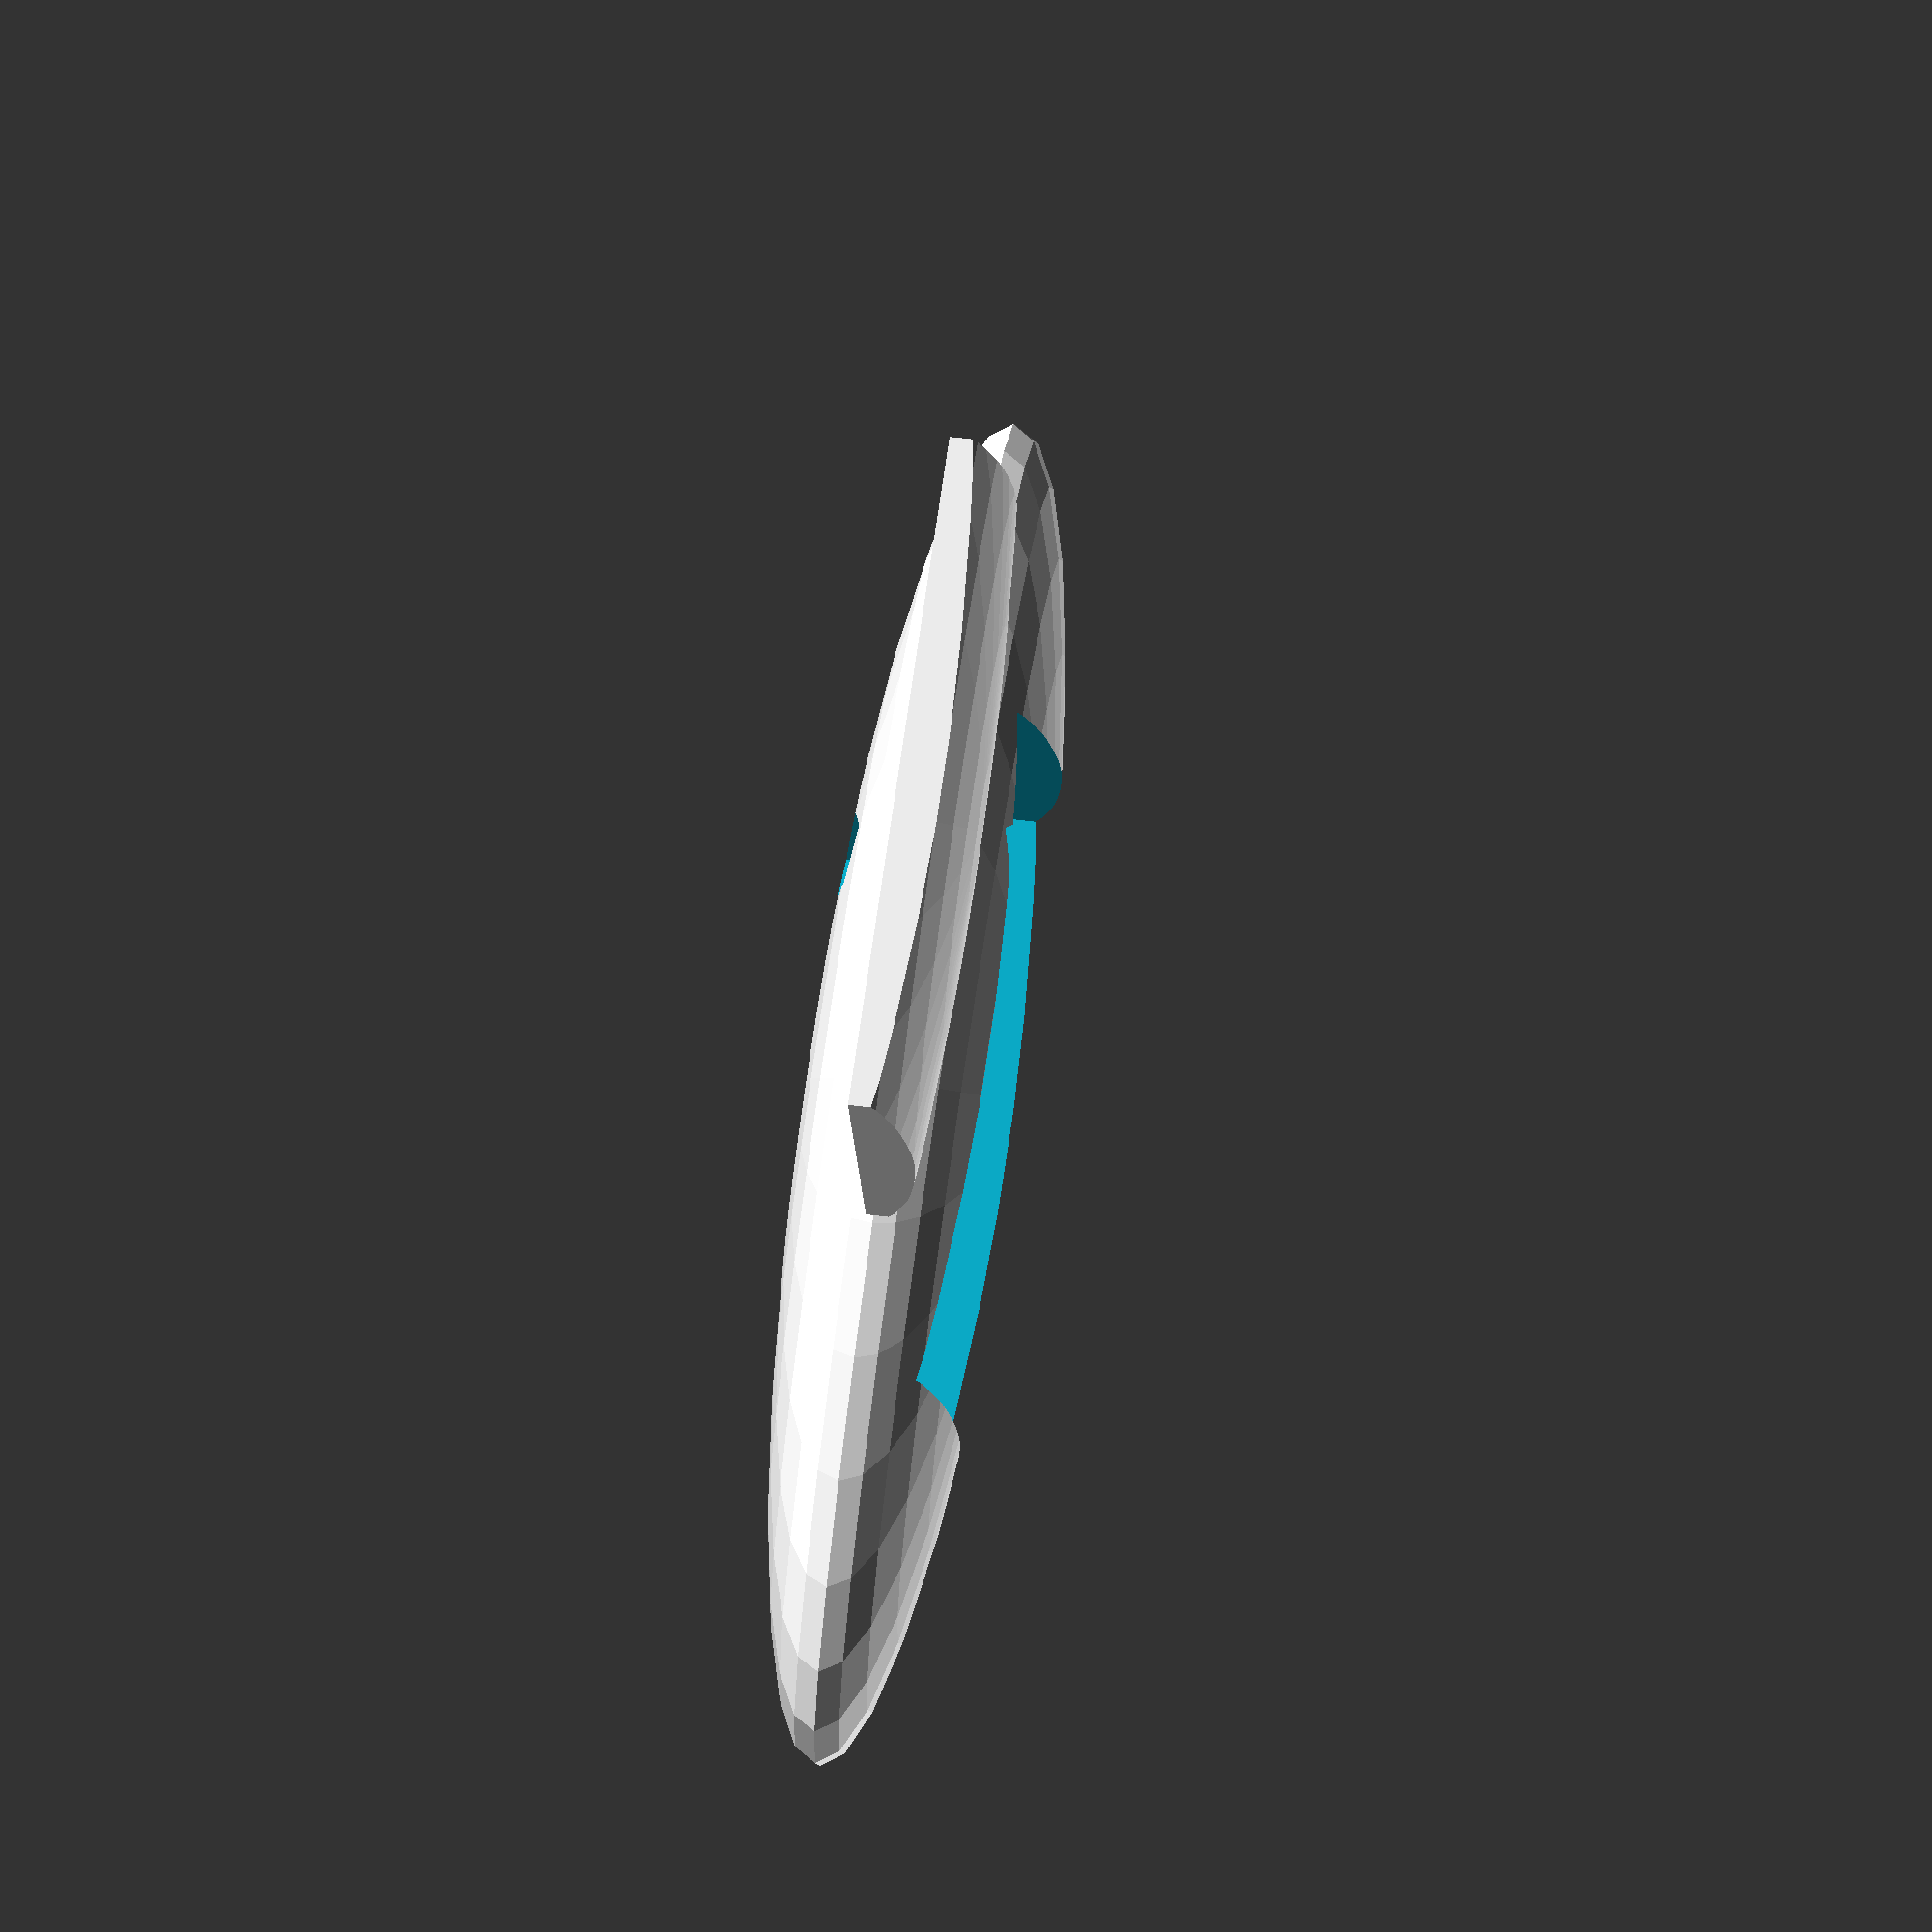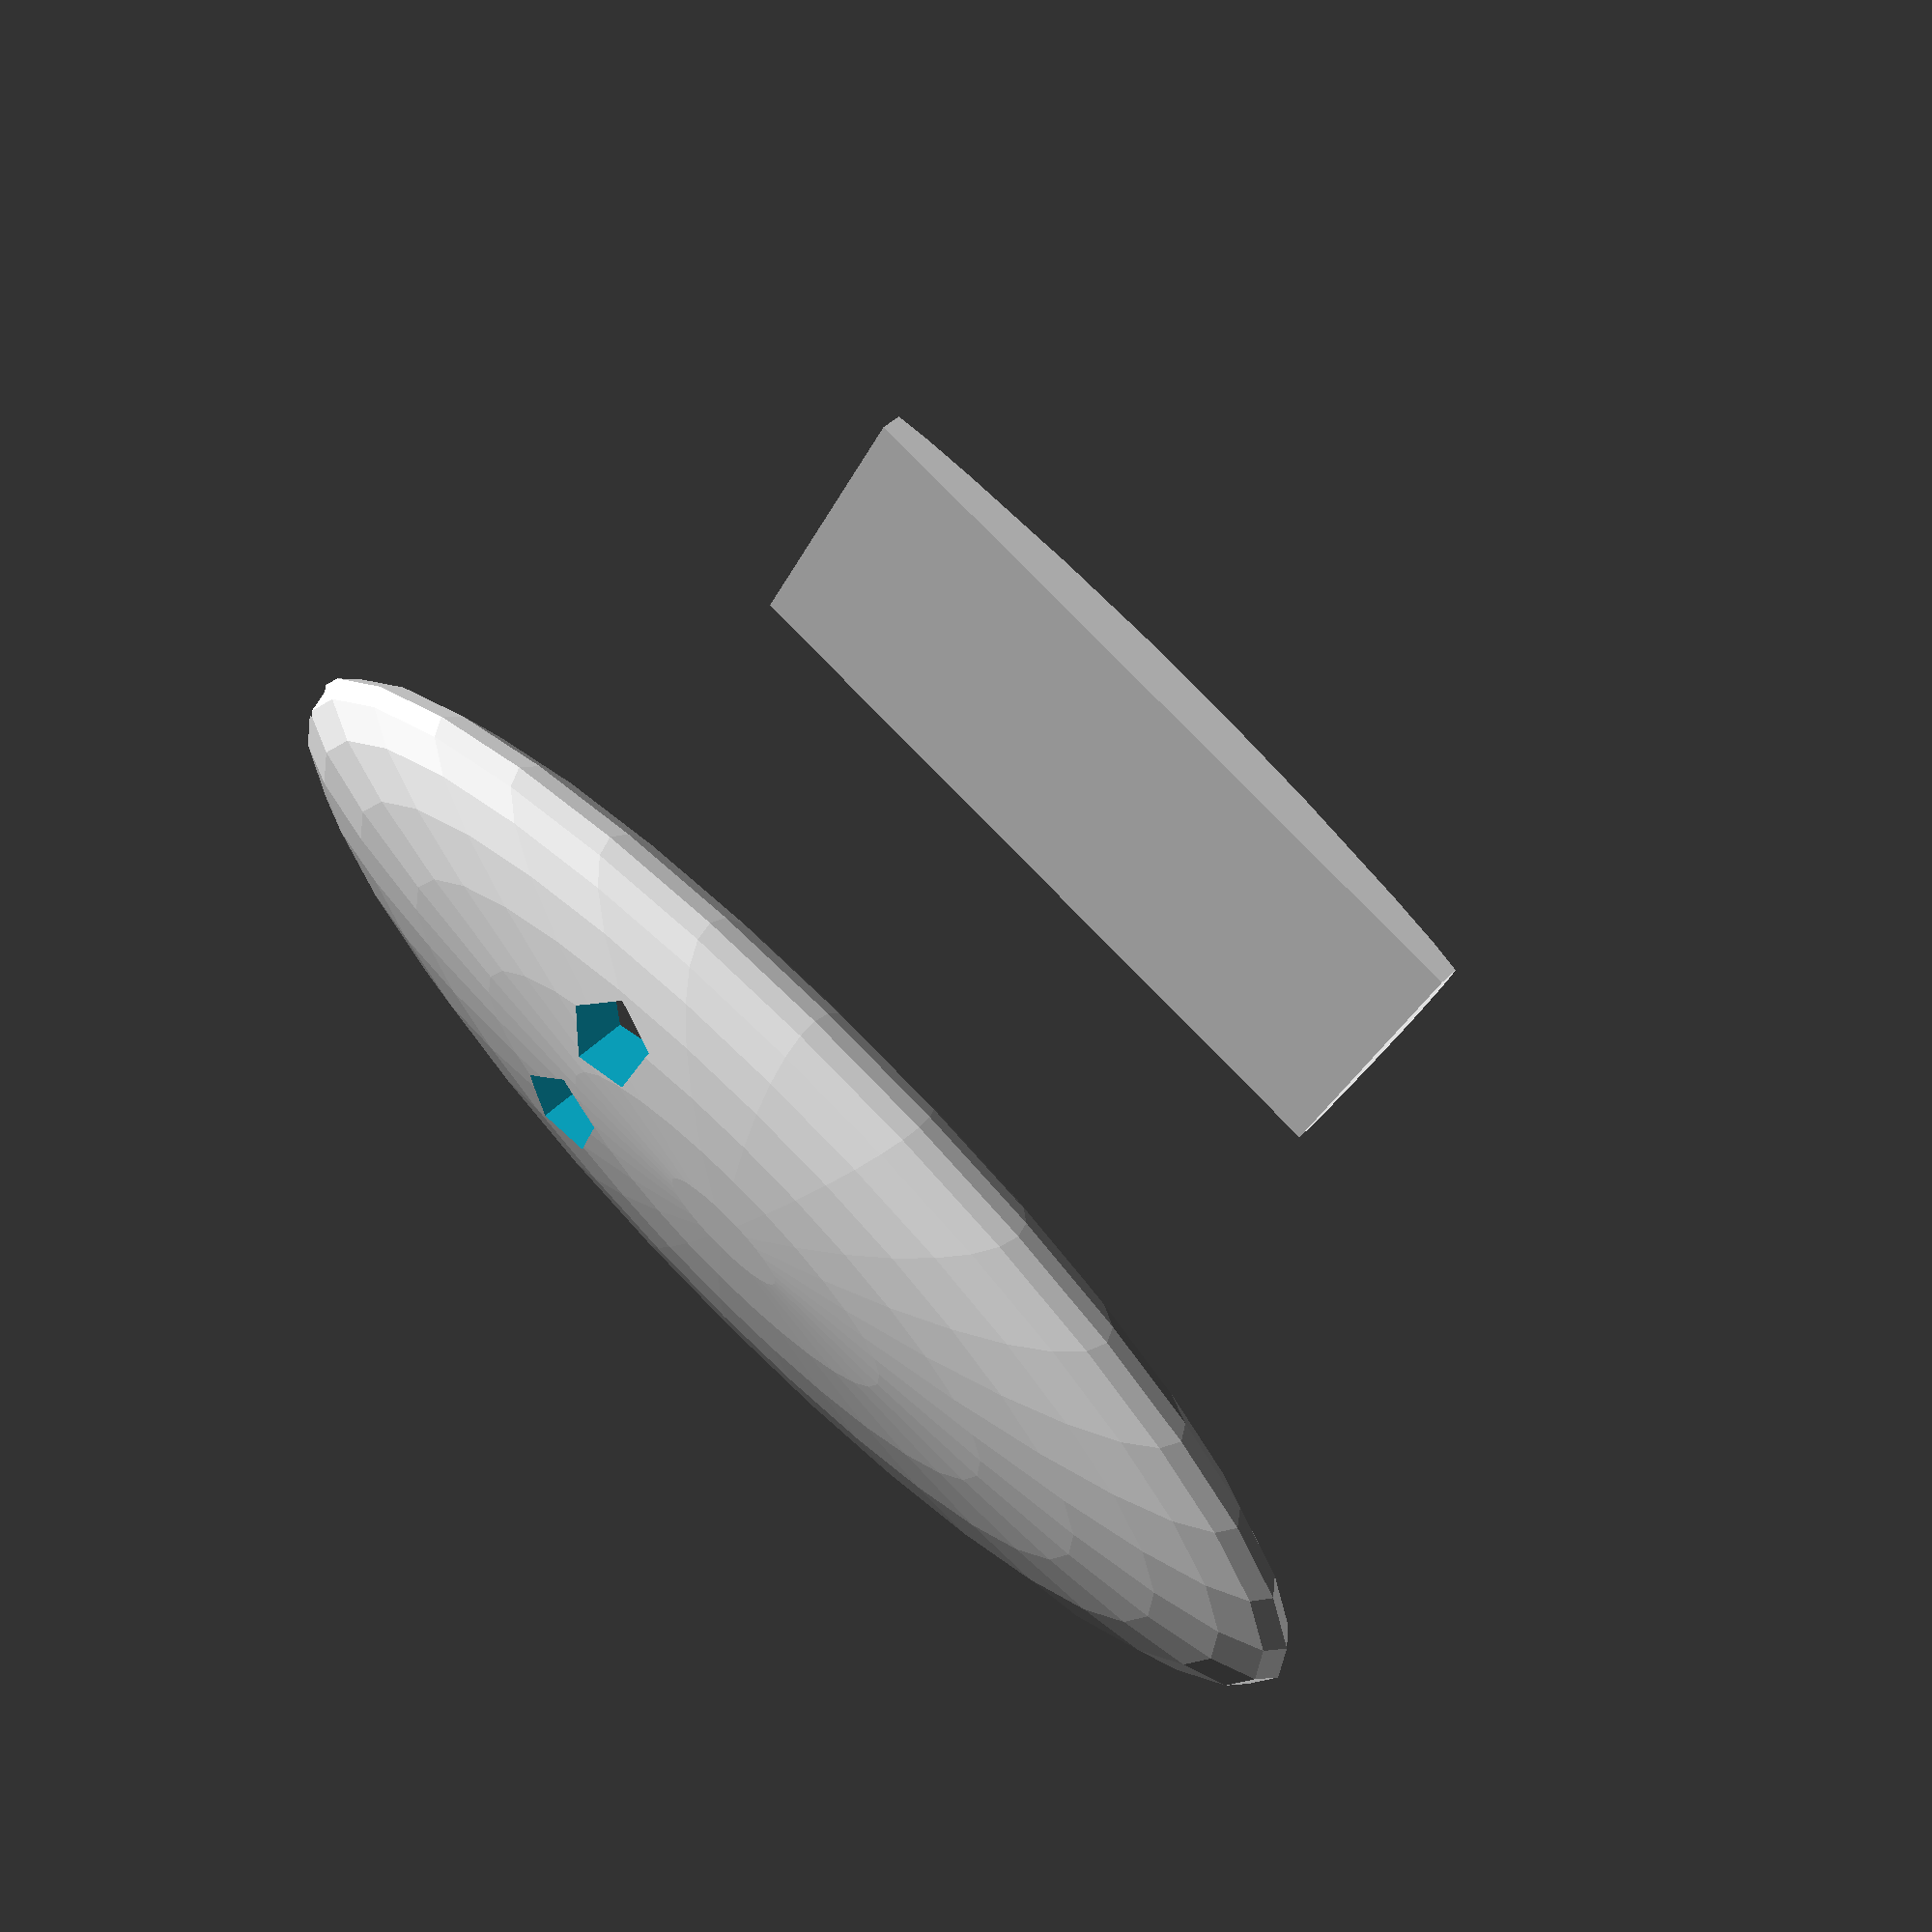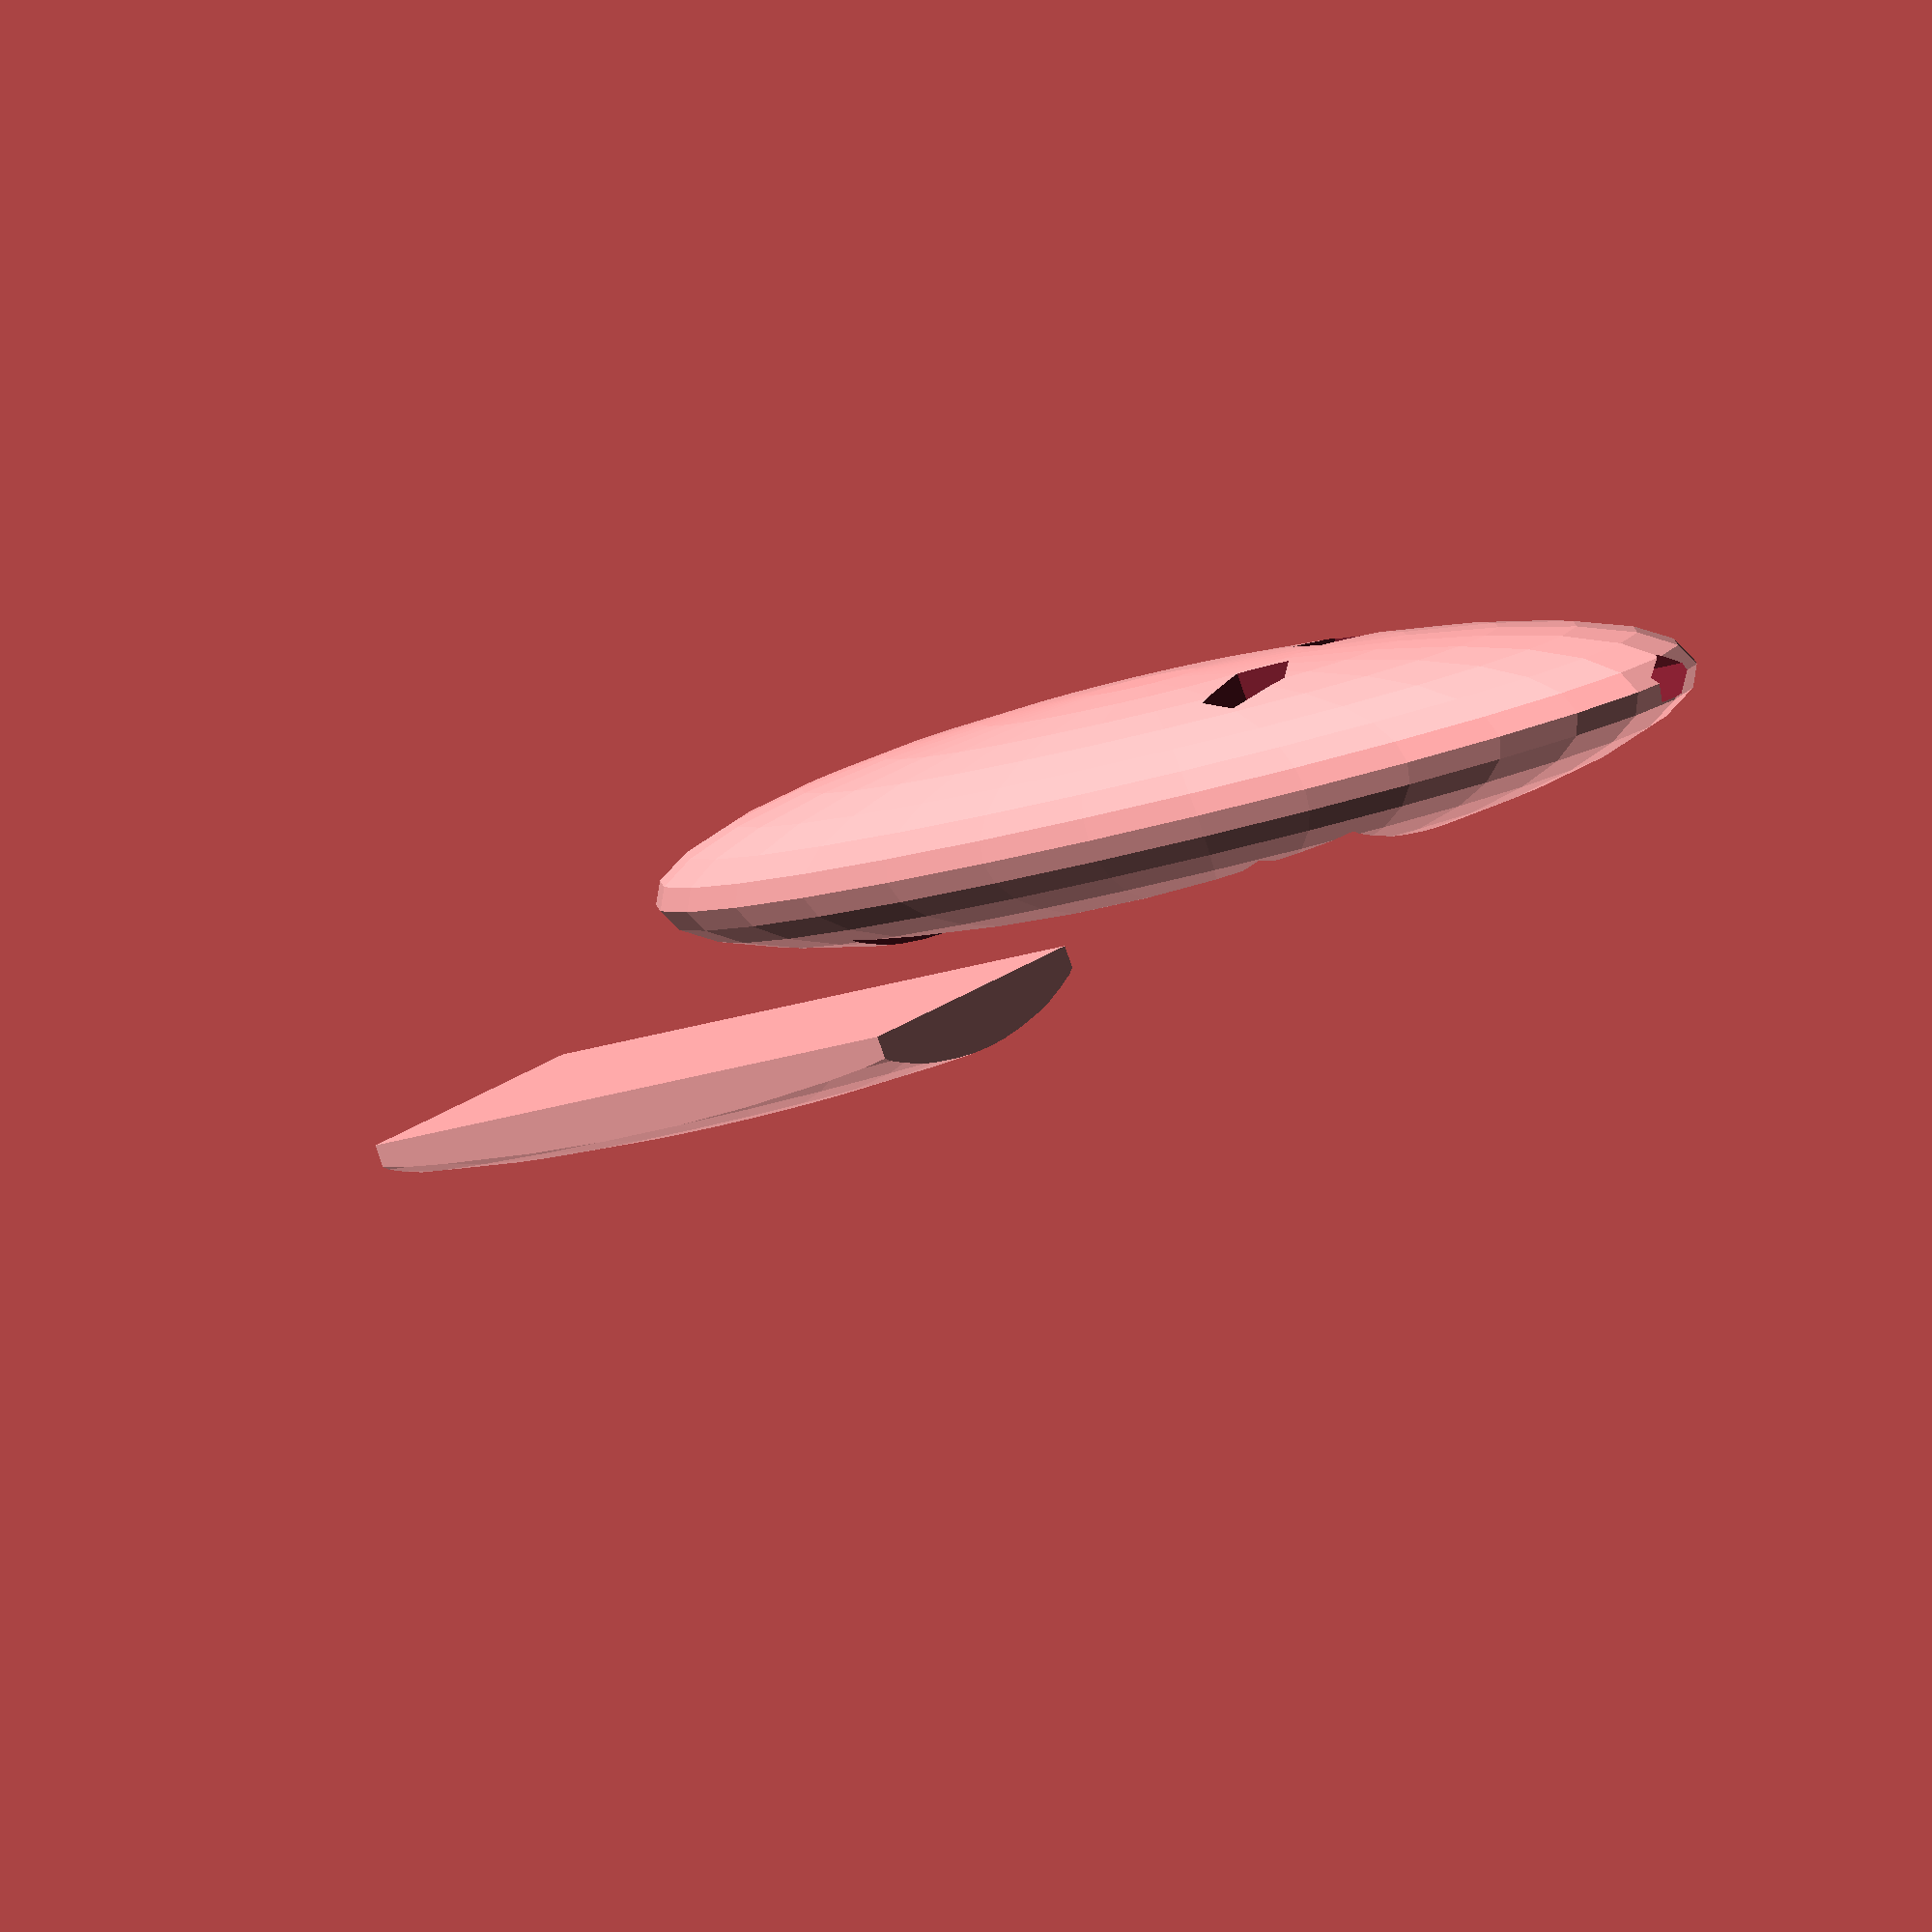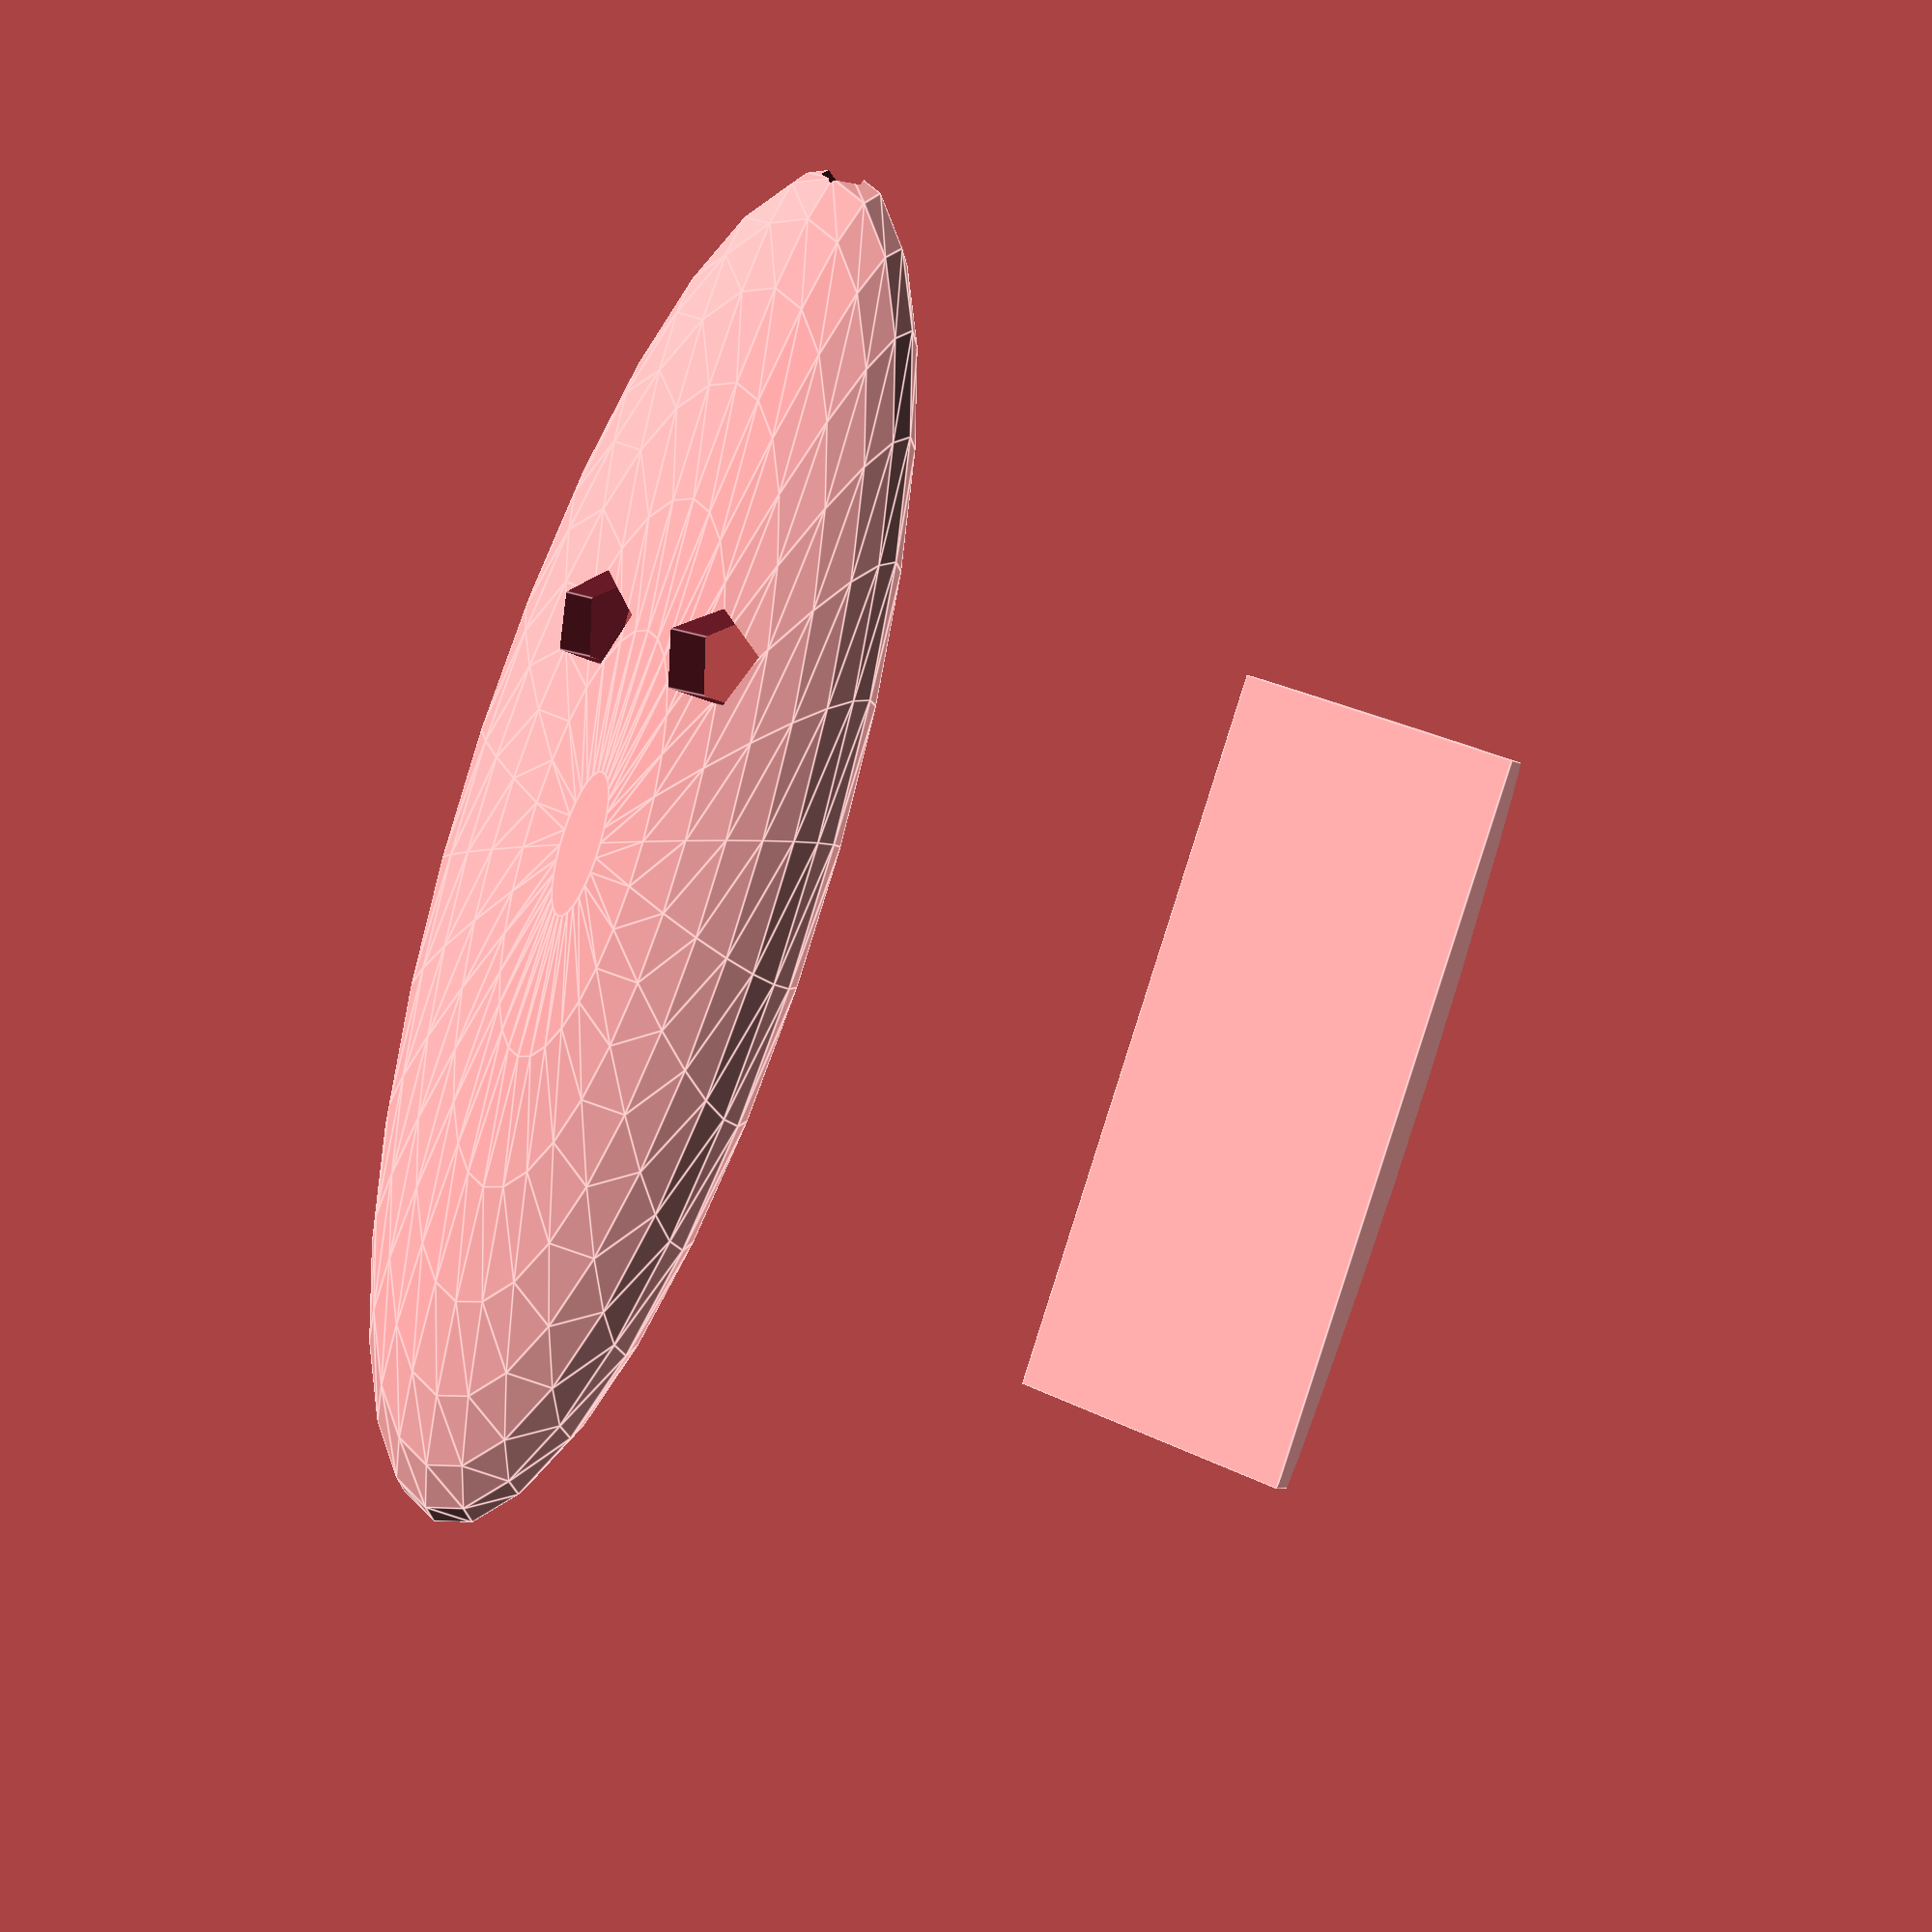
<openscad>
difference(){
    resize([40,12,6])sphere(r=10);
    translate([0,0,2])
        cube([20,8,6],center=true);
    translate([9,0,0])
        rotate([0,90,0])cylinder(h=12,r=0.7);
    translate([9,0,0])
        rotate([0,90,0])cylinder(h=12,r=0.7);translate([6,3,0])
        cylinder(h=5,r=1.4);
    translate([6,2,-4])
        cylinder(h=4,r=1.4);
    translate([6,-2,-4])
        cylinder(h=4,r=1.4);
}

translate([0,20,0])intersection(){
    resize([40,12,6])sphere(r=10);
    translate([0,0,4])
        cube([20,8,6],center=true);
}
</openscad>
<views>
elev=135.7 azim=156.2 roll=261.2 proj=o view=solid
elev=142.2 azim=150.7 roll=323.3 proj=p view=wireframe
elev=82.7 azim=137.0 roll=199.0 proj=o view=solid
elev=184.3 azim=70.2 roll=331.6 proj=p view=edges
</views>
